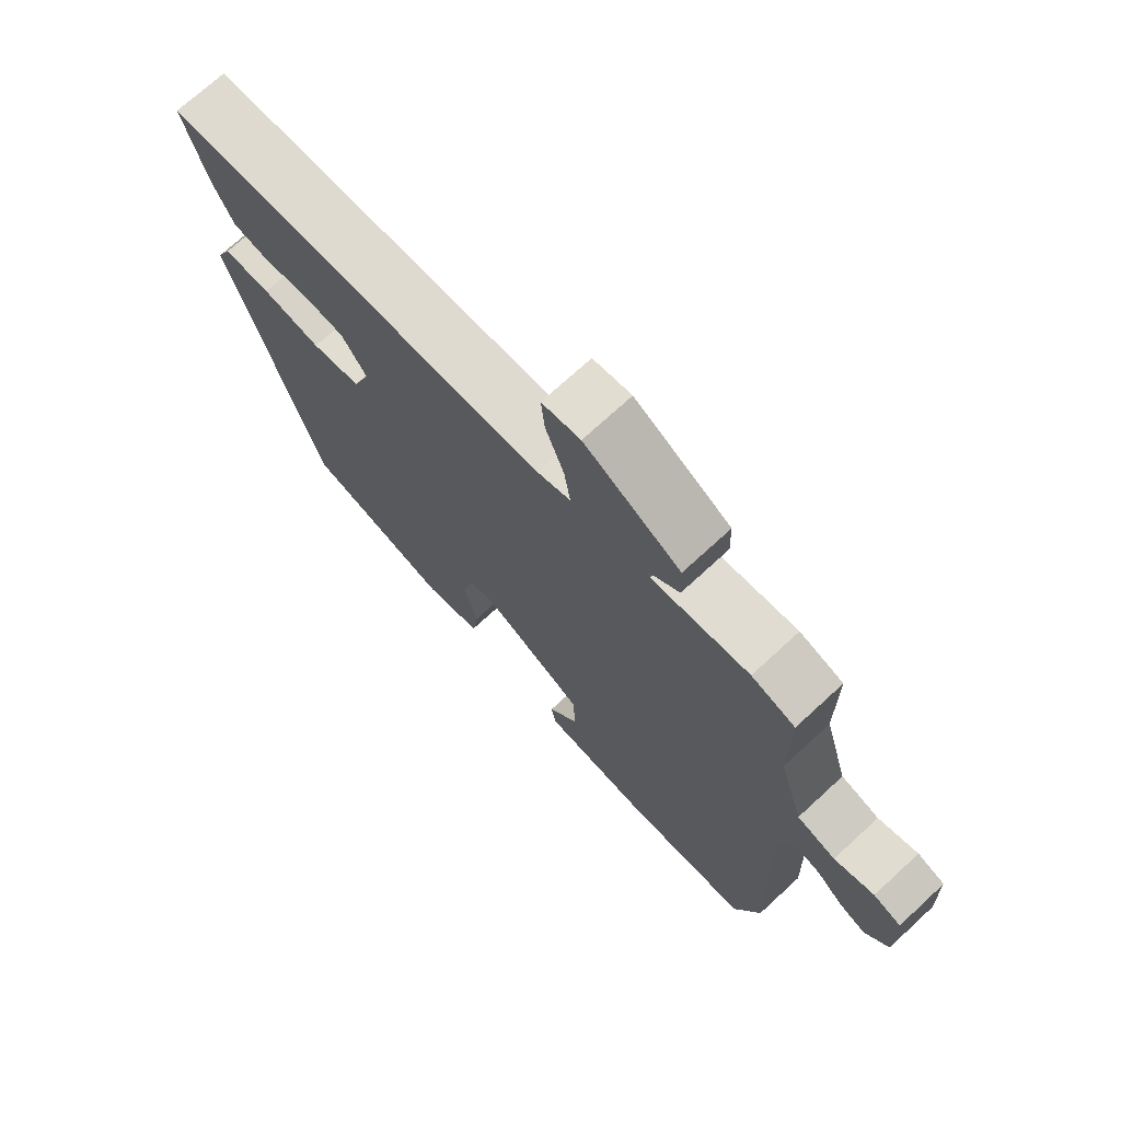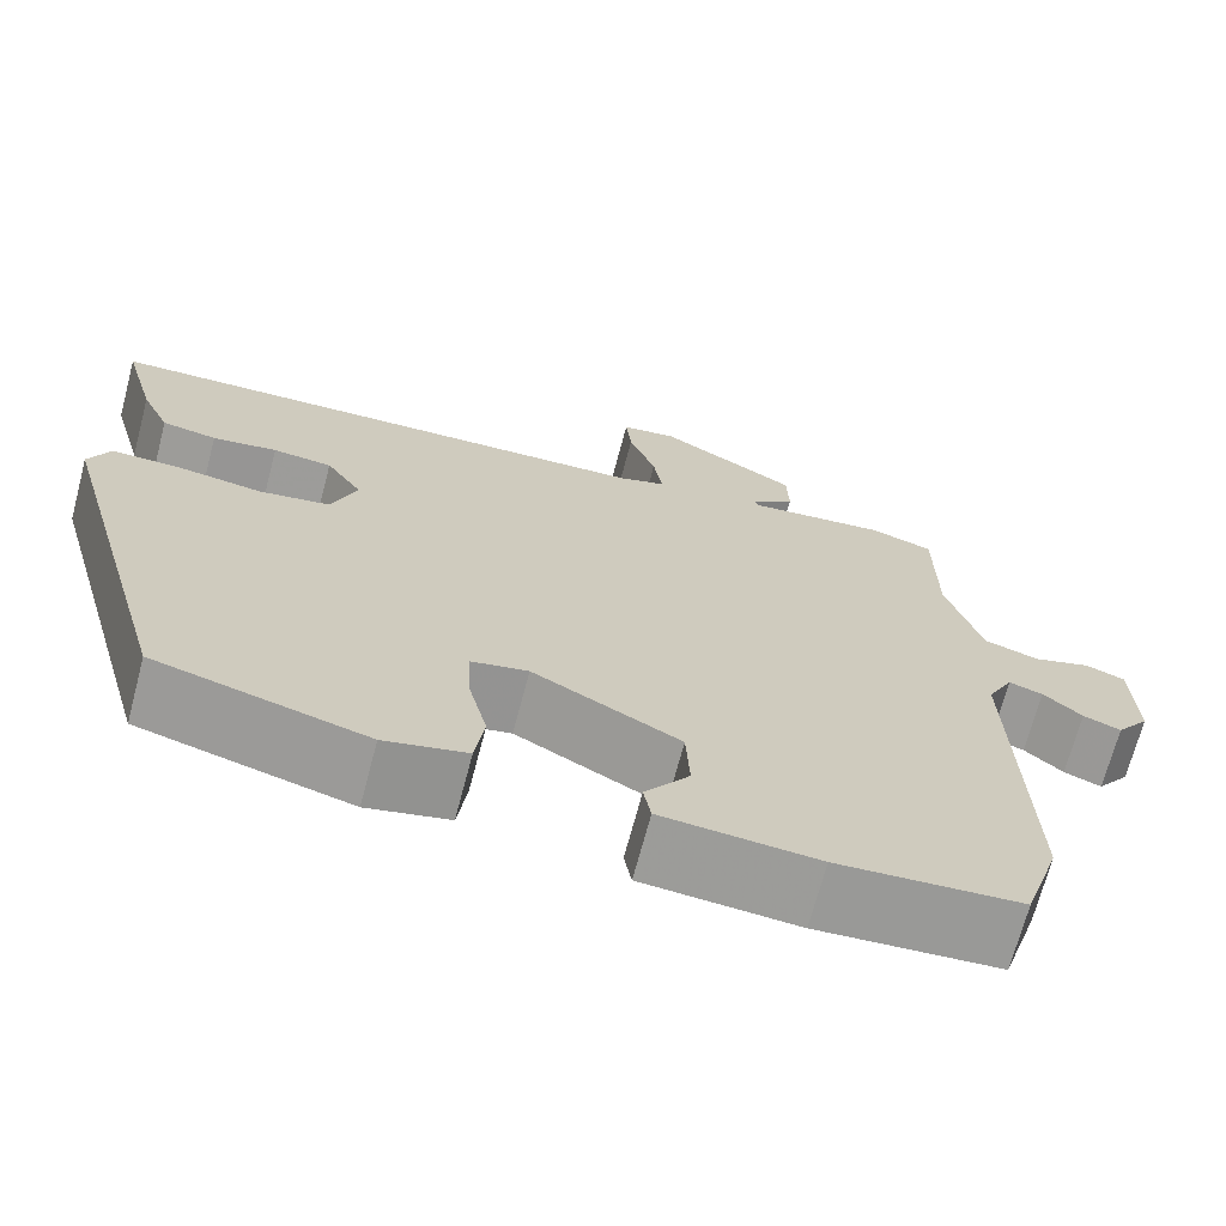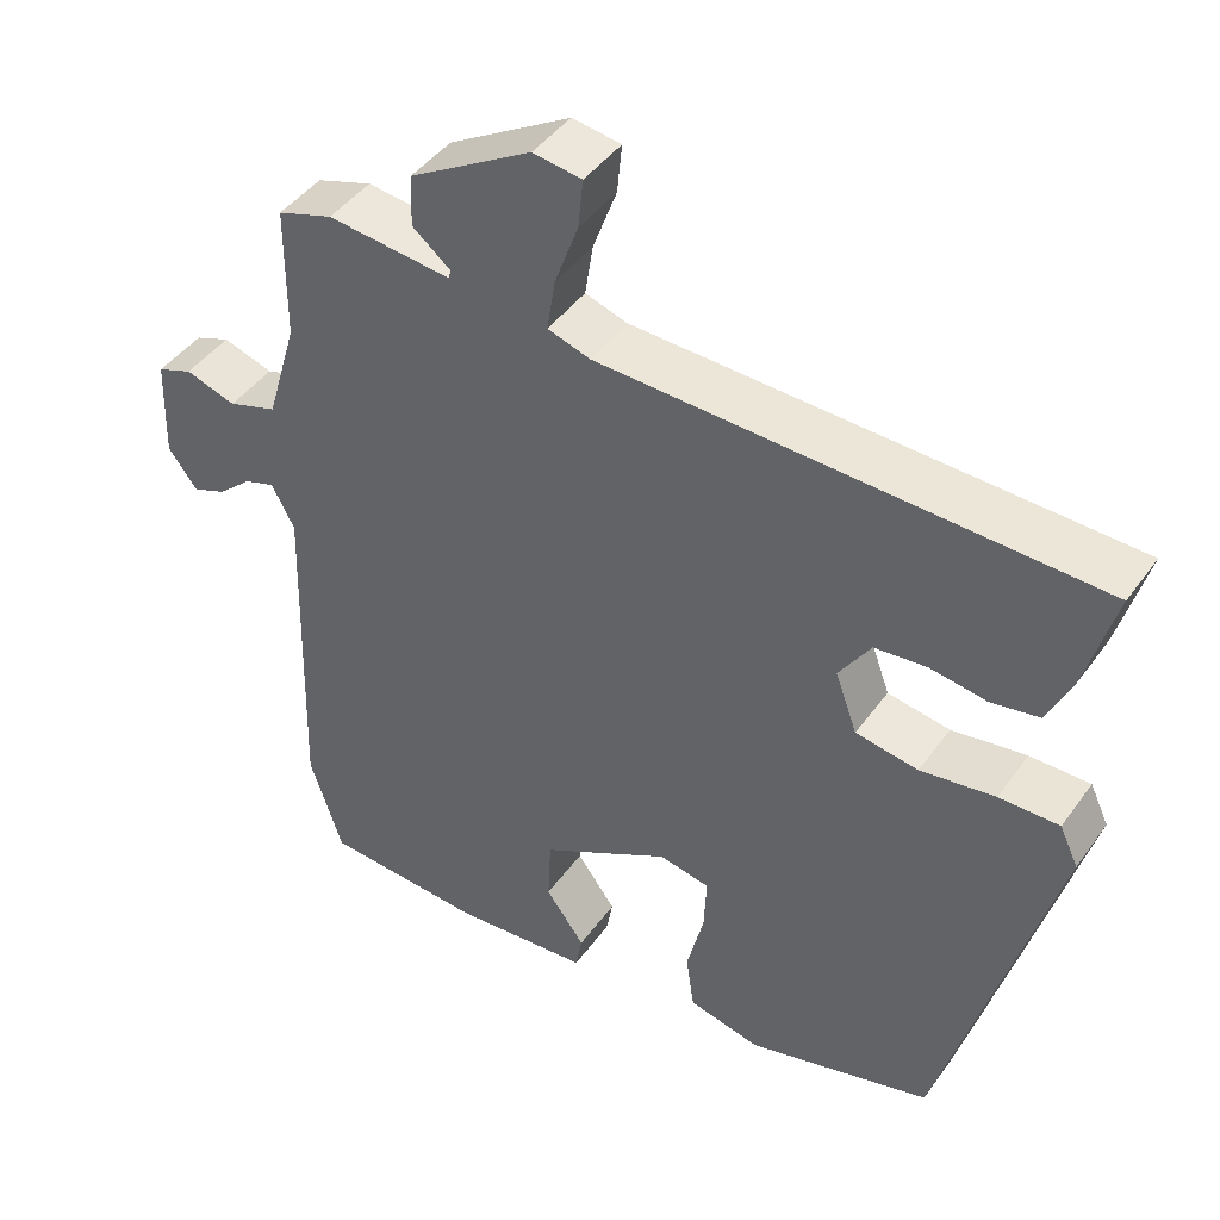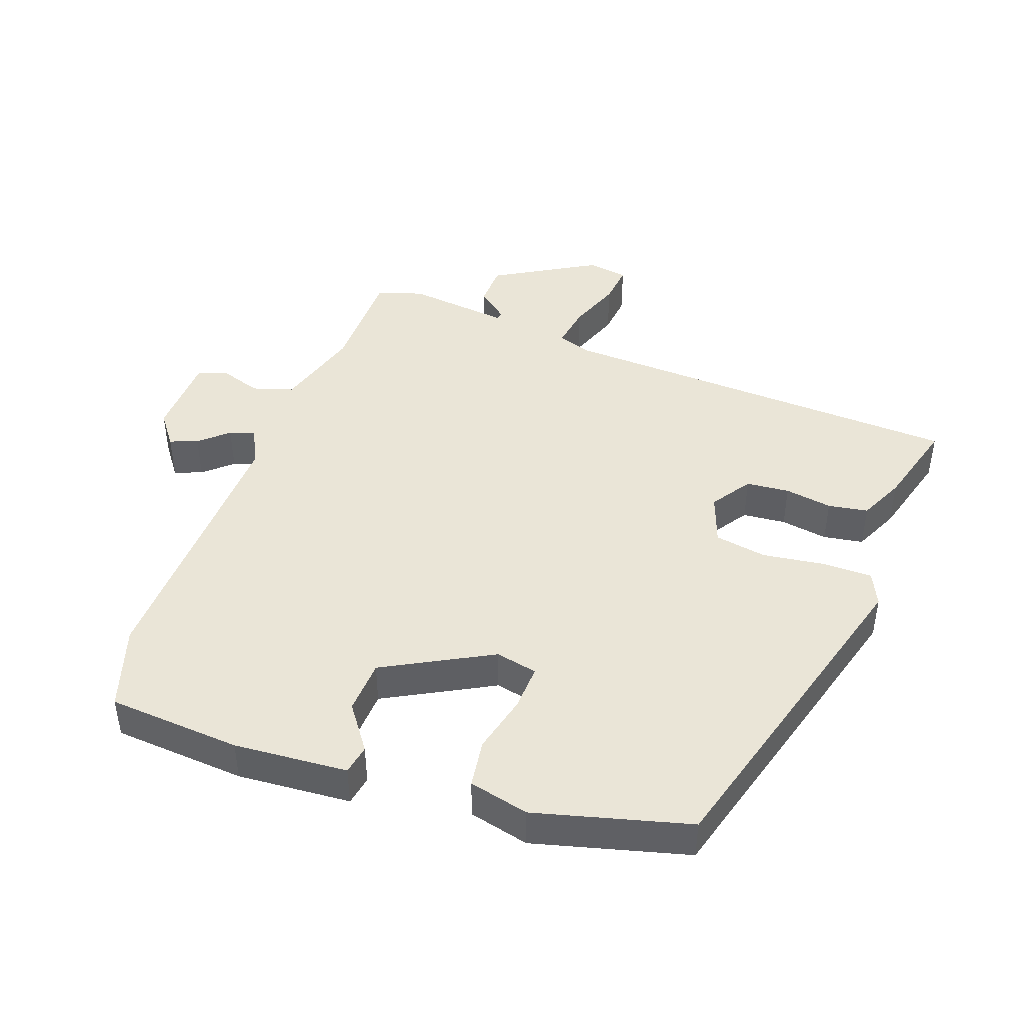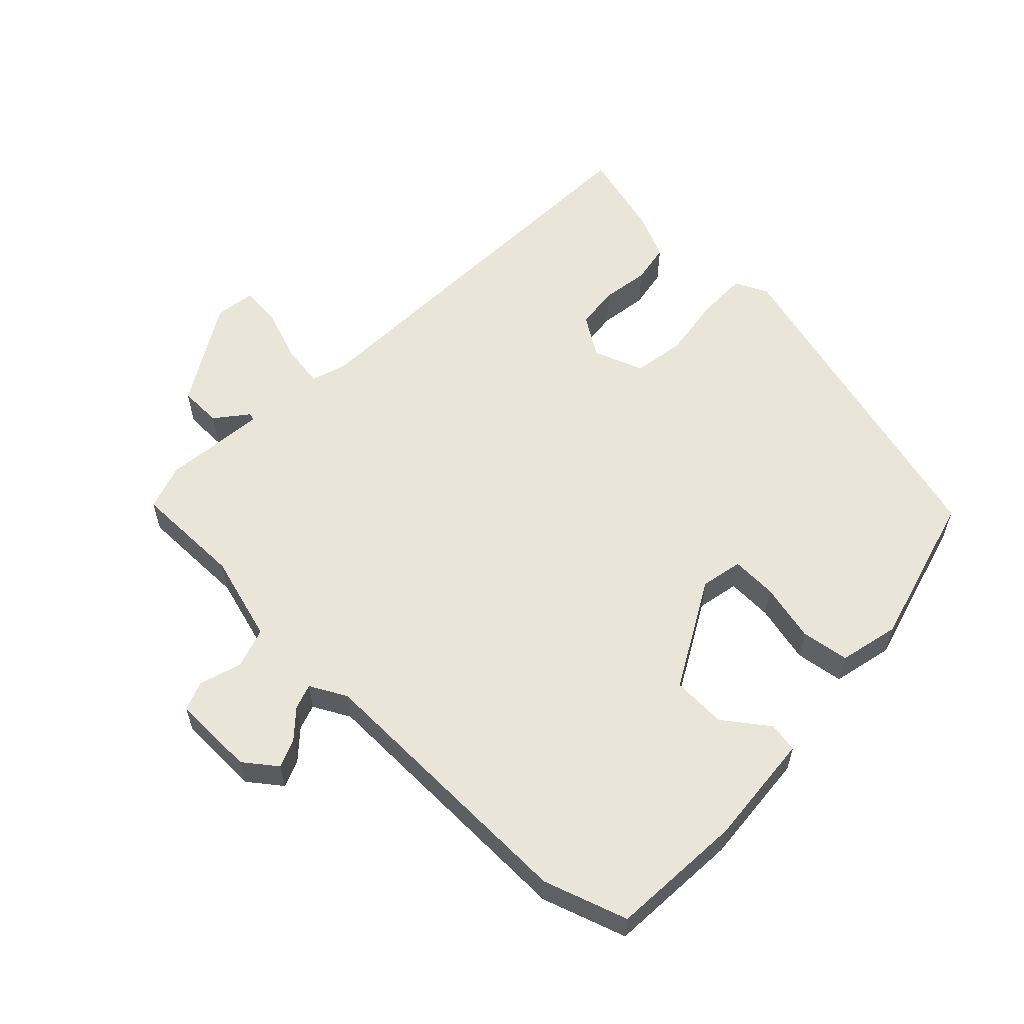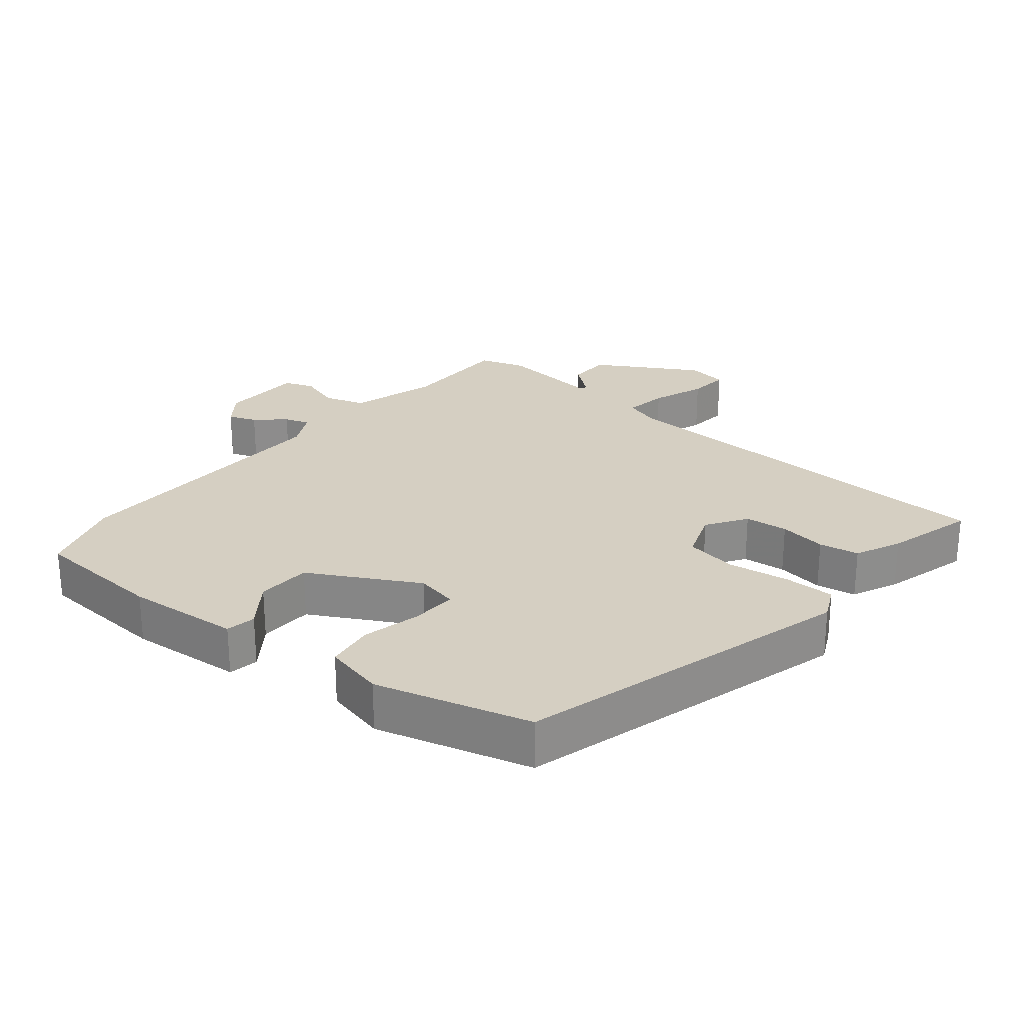
<metadata>
{"format":"obj","ext":"obj","renderer":"f3d","projection":"perspective","resolution":1024,"background":"white","views":[{"elev":71.9,"azim":47.3,"up":"+Z"},{"elev":-69.5,"azim":-14.8,"up":"+Z"},{"elev":43.9,"azim":-146.9,"up":"+Z"},{"elev":44.4,"azim":-160.0,"up":"+Y"},{"elev":58.4,"azim":133.5,"up":"+Y"},{"elev":25.9,"azim":-140.9,"up":"+Y"}]}
</metadata>
<code>
v 0.531 0.07 -0.404
v 0.491 0.07 -0.528
v 0.294 0.07 -0.542
v 0.126 0.07 -0.529
v 0.118 0.07 -0.485
v 0.166 0.07 -0.419
v 0.162 0.07 -0.339
v 0.003 0.07 -0.253
v -0.059 0.07 -0.266
v -0.056 0.07 -0.334
v -0.035 0.07 -0.42
v -0.045 0.07 -0.491
v -0.134 0.07 -0.512
v -0.362 0.07 -0.451
v -0.5 0.07 0.043
v -0.477 0.07 0.092
v -0.403 0.07 0.092
v -0.311 0.07 0.079
v -0.234 0.07 0.092
v -0.207 0.07 0.166
v -0.246 0.07 0.225
v -0.31 0.07 0.231
v -0.38 0.07 0.22
v -0.439 0.07 0.23
v -0.47 0.07 0.297
v -0.506 0.07 0.427
v 0.1 0.07 0.451
v 0.152 0.07 0.468
v 0.142 0.07 0.532
v 0.113 0.07 0.611
v 0.107 0.07 0.671
v 0.167 0.07 0.68
v 0.317 0.07 0.593
v 0.319 0.07 0.53
v 0.272 0.07 0.492
v 0.275 0.07 0.481
v 0.427 0.07 0.498
v 0.495 0.07 0.476
v 0.496 0.07 0.313
v 0.534 0.07 0.185
v 0.594 0.07 0.166
v 0.656 0.07 0.186
v 0.699 0.07 0.17
v 0.703 0.07 0.047
v 0.667 0.07 -0.001
v 0.626 0.07 0.015
v 0.584 0.07 0.052
v 0.547 0.07 0.064
v 0.519 0.07 0.01
v 0.531 0 -0.404
v 0.491 0 -0.528
v 0.294 0 -0.542
v 0.126 0 -0.529
v 0.118 0 -0.485
v 0.166 0 -0.419
v 0.162 0 -0.339
v 0.003 0 -0.253
v -0.059 0 -0.266
v -0.056 0 -0.334
v -0.035 0 -0.42
v -0.045 0 -0.491
v -0.134 0 -0.512
v -0.362 0 -0.451
v -0.5 0 0.043
v -0.477 0 0.092
v -0.403 0 0.092
v -0.311 0 0.079
v -0.234 0 0.092
v -0.207 0 0.166
v -0.246 0 0.225
v -0.31 0 0.231
v -0.38 0 0.22
v -0.439 0 0.23
v -0.47 0 0.297
v -0.506 0 0.427
v 0.1 0 0.451
v 0.152 0 0.468
v 0.142 0 0.532
v 0.113 0 0.611
v 0.107 0 0.671
v 0.167 0 0.68
v 0.317 0 0.593
v 0.319 0 0.53
v 0.272 0 0.492
v 0.275 0 0.481
v 0.427 0 0.498
v 0.495 0 0.476
v 0.496 0 0.313
v 0.534 0 0.185
v 0.594 0 0.166
v 0.656 0 0.186
v 0.699 0 0.17
v 0.703 0 0.047
v 0.667 0 -0.001
v 0.626 0 0.015
v 0.584 0 0.052
v 0.547 0 0.064
v 0.519 0 0.01
f 45 46 47
f 44 45 47
f 43 44 47
f 42 43 47
f 41 42 47
f 40 41 47 48
f 39 40 48 49
f 36 37 38 39
f 33 34 35
f 32 33 35
f 31 32 35
f 30 31 35
f 29 30 35
f 28 29 35 36
f 1 2 3
f 49 1 3
f 39 49 3
f 36 39 3
f 28 36 3
f 27 28 3
f 25 26 27
f 24 25 27
f 23 24 27
f 22 23 27
f 16 17 18
f 15 16 18
f 14 15 18
f 13 14 18
f 12 13 18
f 11 12 18
f 10 11 18
f 9 10 18 19
f 8 9 19 20
f 3 4 5 6
f 3 6 7
f 27 3 7
f 21 22 27
f 20 21 27 7
f 7 8 20
f 96 95 94
f 96 94 93
f 96 93 92
f 96 92 91
f 96 91 90
f 97 96 90 89
f 98 97 89 88
f 88 87 86 85
f 84 83 82
f 84 82 81
f 84 81 80
f 84 80 79
f 84 79 78
f 85 84 78 77
f 52 51 50
f 52 50 98
f 52 98 88
f 52 88 85
f 52 85 77
f 52 77 76
f 76 75 74
f 76 74 73
f 76 73 72
f 76 72 71
f 67 66 65
f 67 65 64
f 67 64 63
f 67 63 62
f 67 62 61
f 67 61 60
f 67 60 59
f 68 67 59 58
f 69 68 58 57
f 55 54 53 52
f 56 55 52
f 56 52 76
f 76 71 70
f 56 76 70 69
f 69 57 56
f 1 50 51 2
f 2 51 52 3
f 3 52 53 4
f 4 53 54 5
f 5 54 55 6
f 6 55 56 7
f 7 56 57 8
f 8 57 58 9
f 9 58 59 10
f 10 59 60 11
f 11 60 61 12
f 12 61 62 13
f 13 62 63 14
f 14 63 64 15
f 15 64 65 16
f 16 65 66 17
f 17 66 67 18
f 18 67 68 19
f 19 68 69 20
f 20 69 70 21
f 21 70 71 22
f 22 71 72 23
f 23 72 73 24
f 24 73 74 25
f 25 74 75 26
f 26 75 76 27
f 27 76 77 28
f 28 77 78 29
f 29 78 79 30
f 30 79 80 31
f 31 80 81 32
f 32 81 82 33
f 33 82 83 34
f 34 83 84 35
f 35 84 85 36
f 36 85 86 37
f 37 86 87 38
f 38 87 88 39
f 39 88 89 40
f 40 89 90 41
f 41 90 91 42
f 42 91 92 43
f 43 92 93 44
f 44 93 94 45
f 45 94 95 46
f 46 95 96 47
f 47 96 97 48
f 48 97 98 49
f 49 98 50 1

</code>
